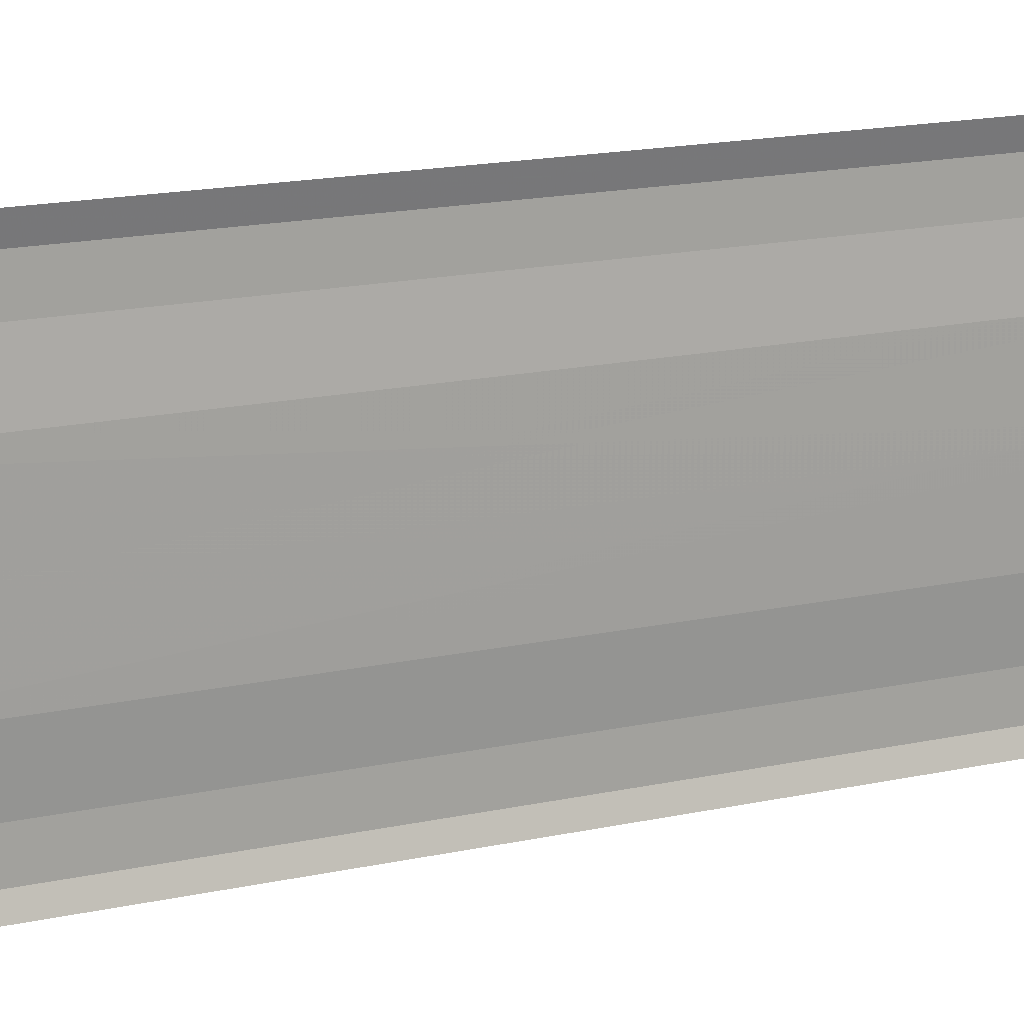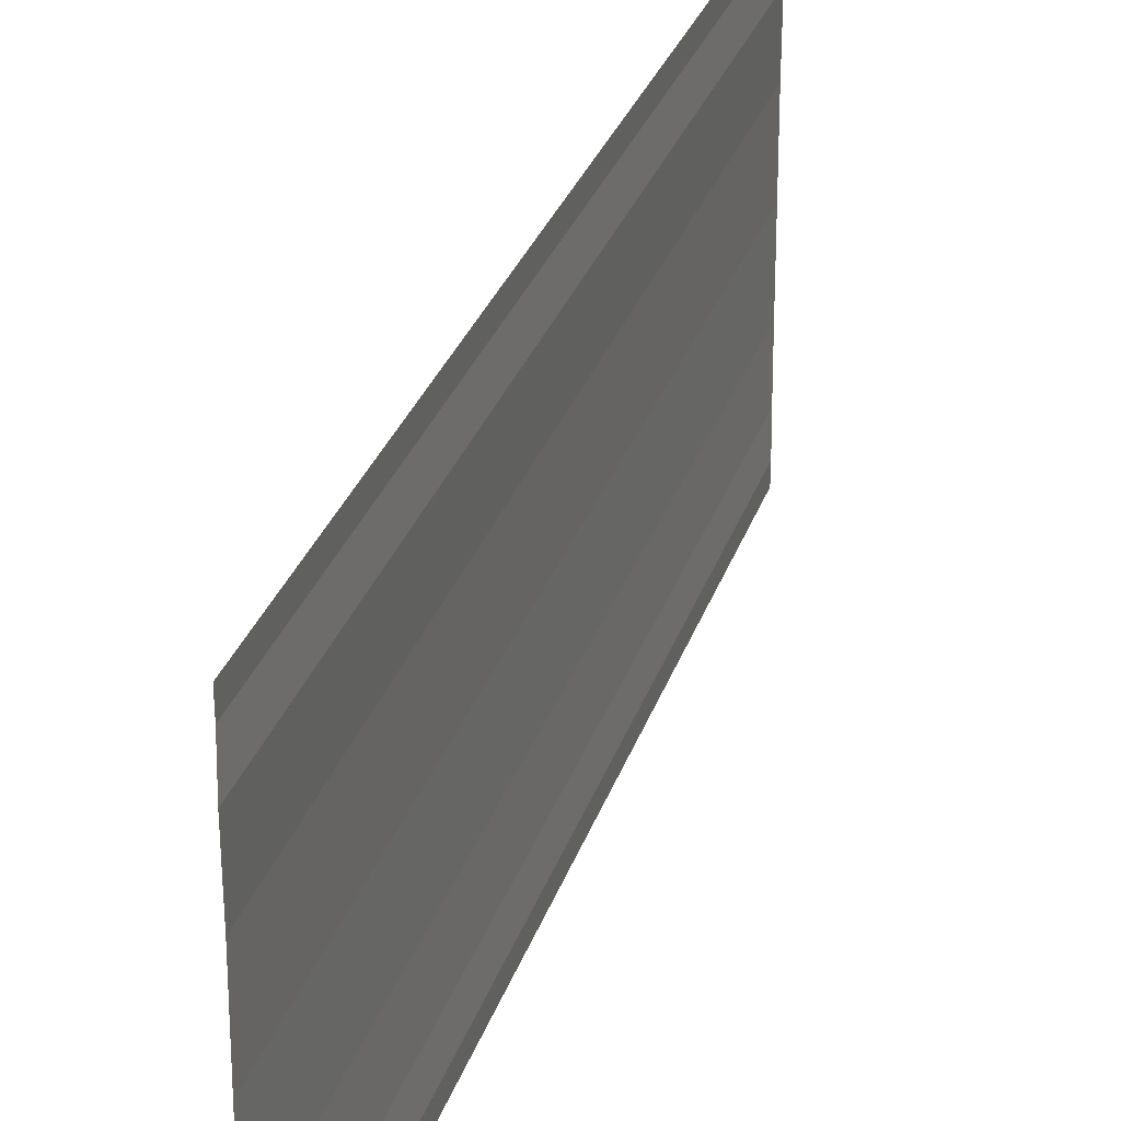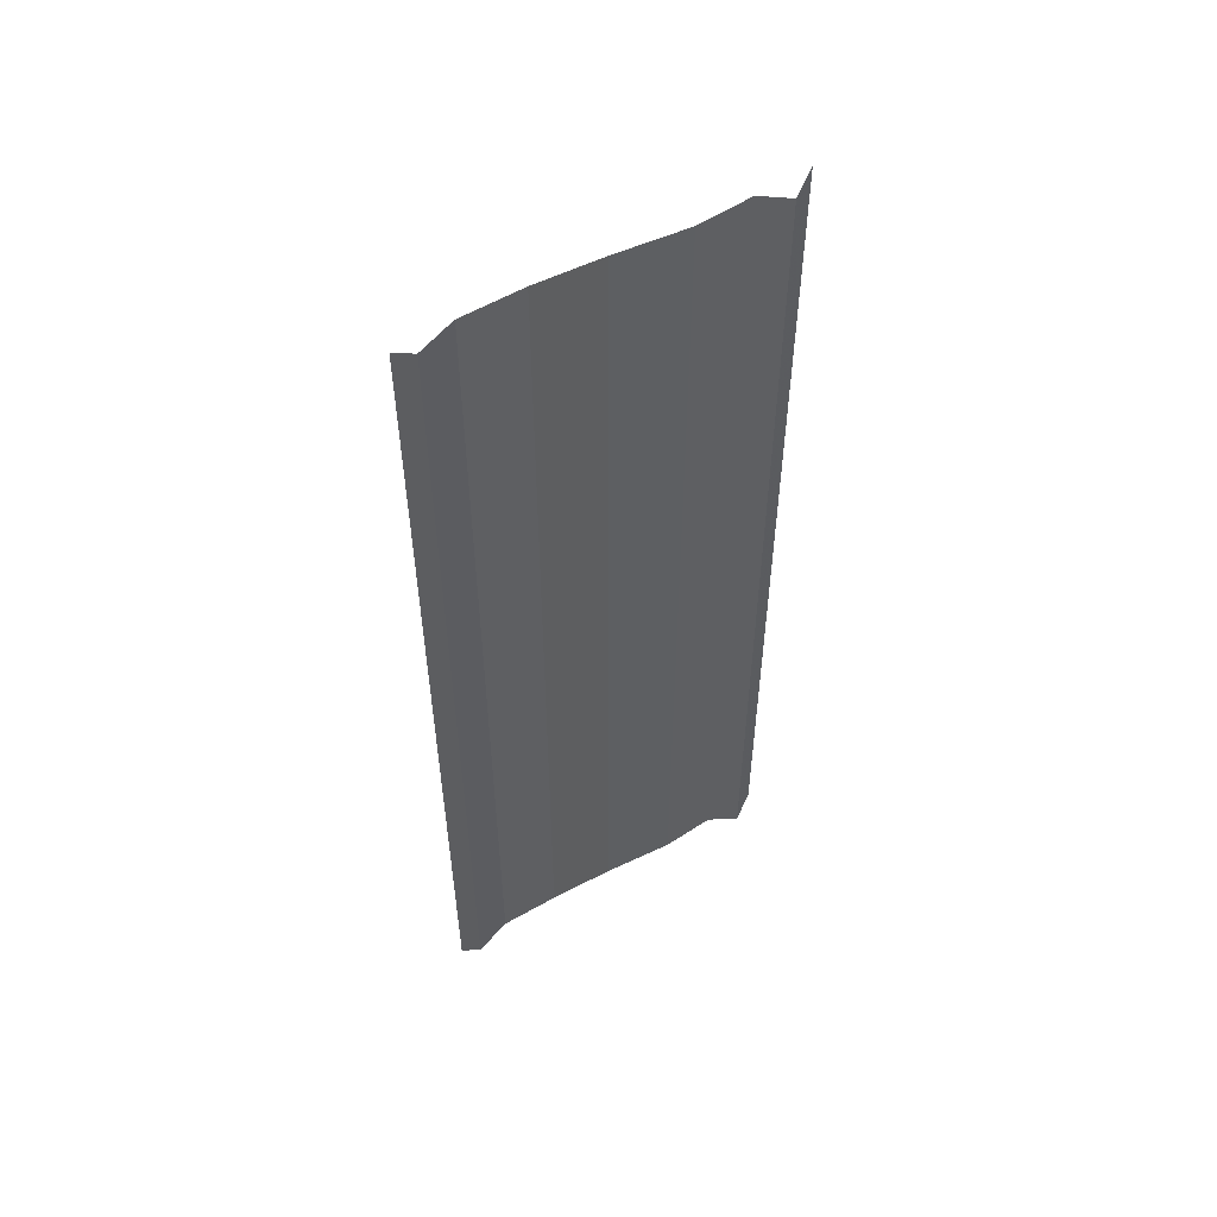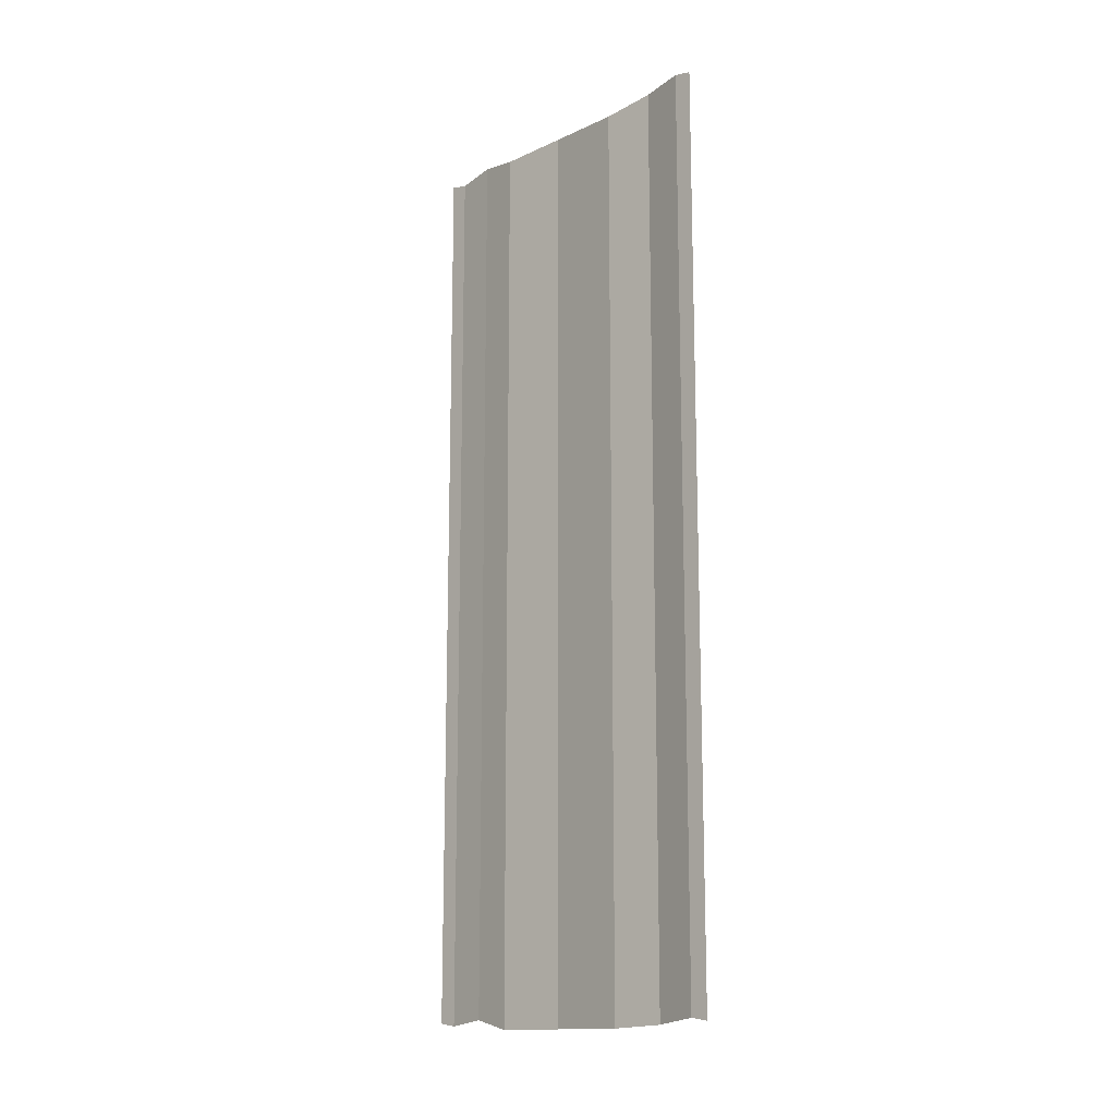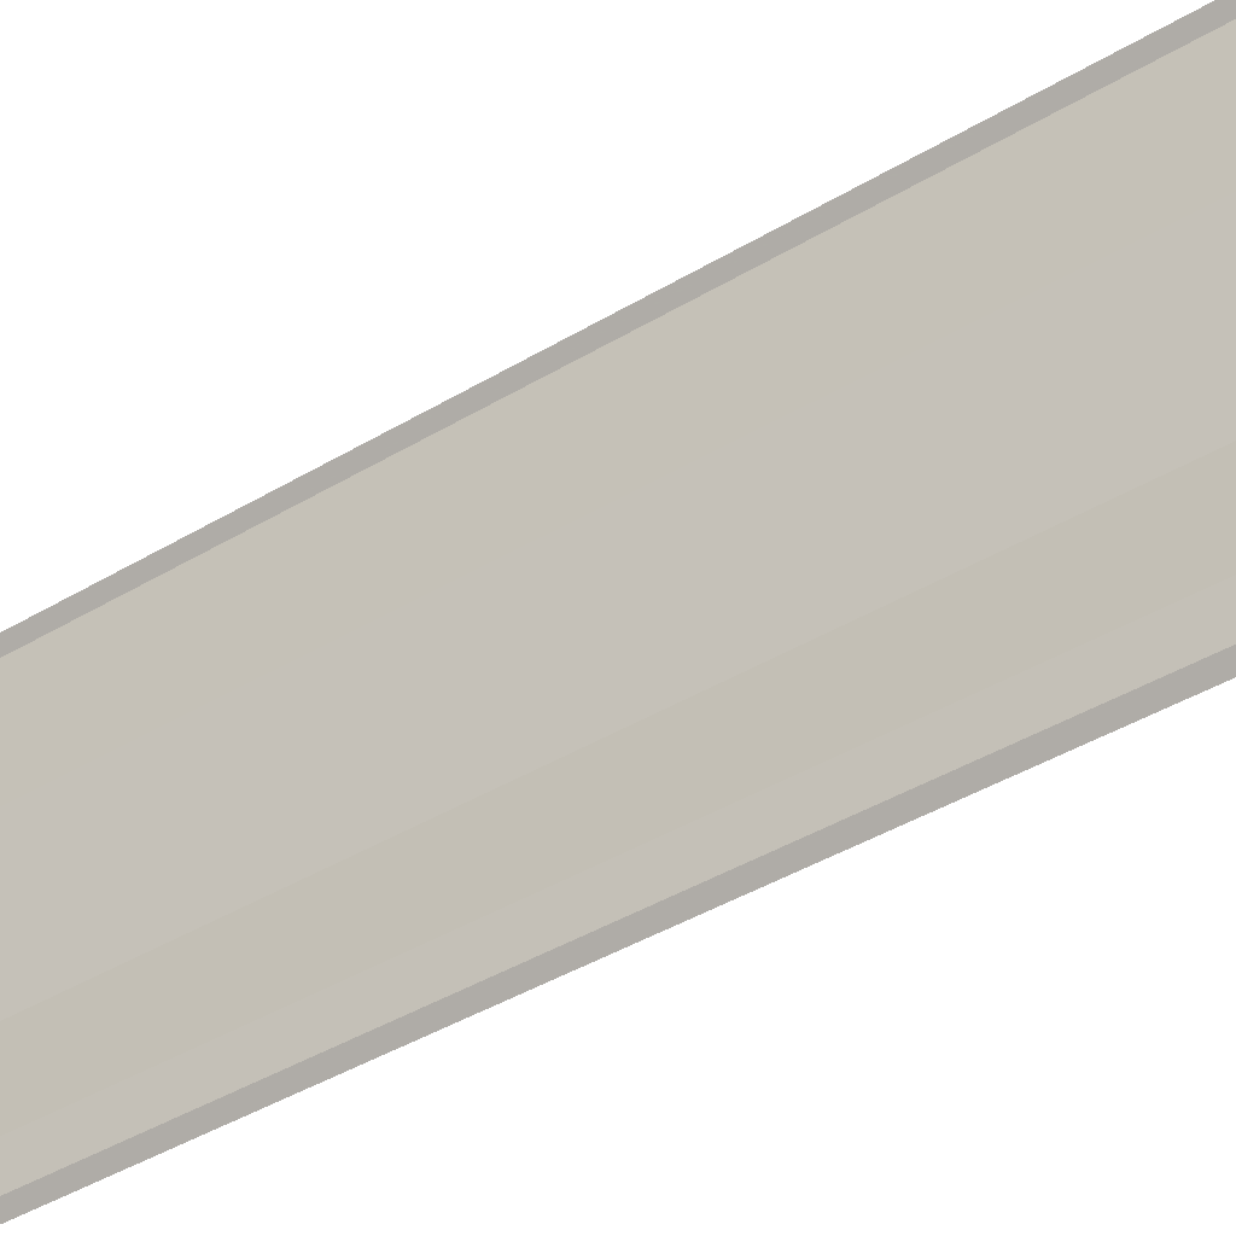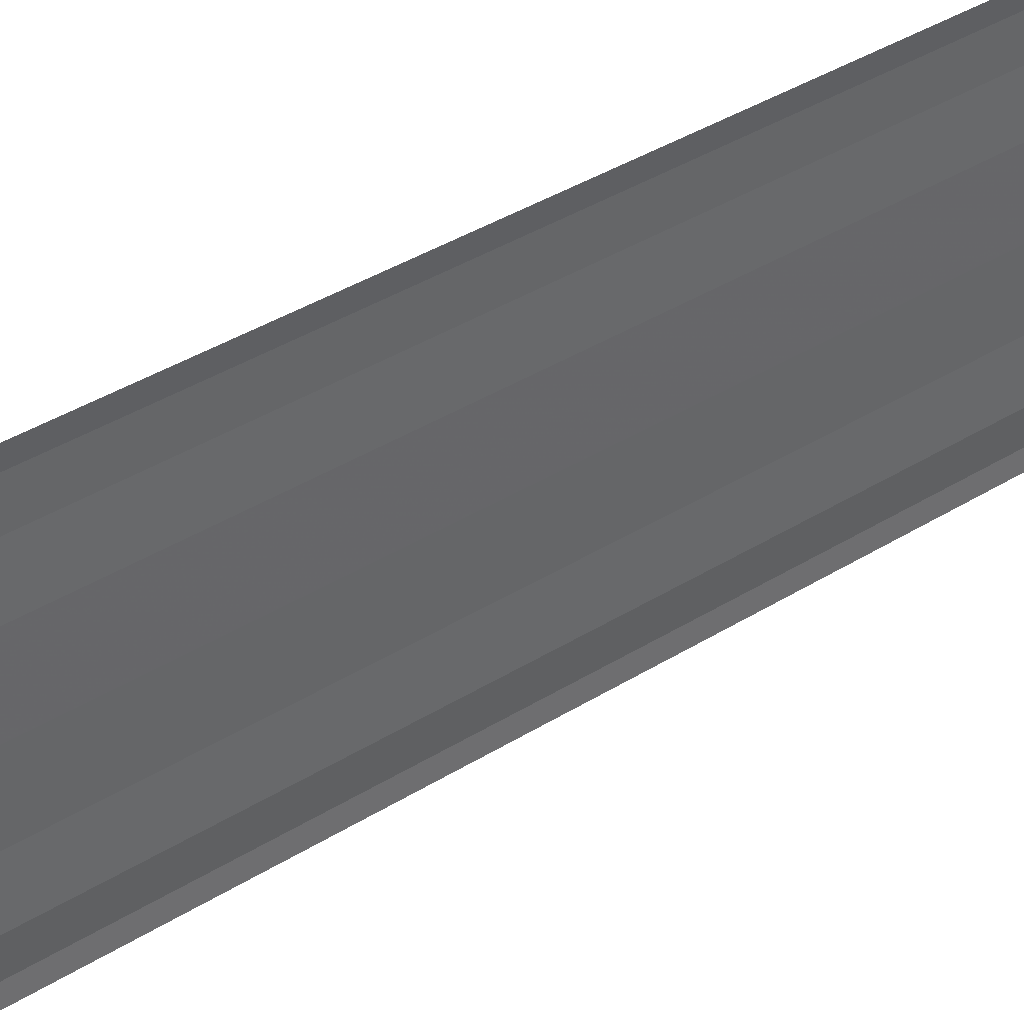
<metadata>
{"format":"obj","ext":"obj","renderer":"f3d","projection":"perspective","resolution":1024,"background":"white","views":[{"elev":17.4,"azim":-113.0,"up":"+Z"},{"elev":27.4,"azim":16.1,"up":"+Z"},{"elev":53.2,"azim":-120.0,"up":"+Y"},{"elev":-14.8,"azim":136.7,"up":"+Y"},{"elev":-41.5,"azim":125.8,"up":"+Z"},{"elev":41.9,"azim":-126.9,"up":"+Z"}]}
</metadata>
<code>
o 6459
v 2241 1879 16.96
v 2241 1879 16.96
v 2241 1879 16.96
v 2241 1879 16.96
v 2241 1879 16.96
v 2241 1879 16.96
v 2241 1879 16.96
v 2241 1879 16.96
v 2241 1879 16.96
v 2241 1879 16.96
v 2241 1879 16.96
v 2241 1879 16.96
v 2241 1879 16.96
v 2241 1879 16.96
v 2241 1879 16.96
v 2241 1879 16.96
v 2241 1879 16.96
v 2241 1879 16.96
v 2241 1879 16.96
v 2241 1879 16.96
v 2241 1879 16.96
v 2241 1879 16.96
v 2241 1879 16.96
v 2241 1879 16.96
v 2241 1879 16.96
v 2241 1879 16.96
v 2241 1879 16.96
v 2241 1879 16.96
v 2241 1879 16.96
v 2241 1879 16.96
v 2241 1879 16.96
v 2241 1879 16.96
v 2241 1879 16.96
v 2241 1879 16.96
v 2241 1879 16.96
v 2241 1879 16.96
v 2241 1879 16.96
v 2241 1879 16.96
v 2241 1879 16.96
v 2241 1879 16.96
v 2241 1879 16.96
v 2241 1879 16.96
v 2241 1879 16.96
v 2241 1879 16.96
v 2241 1879 16.96
f 1 2 3
f 3 4 5
f 6 4 5
f 7 2 6
f 7 8 6
f 6 9 10
f 11 9 10
f 12 8 11
f 12 13 11
f 11 14 15
f 16 14 15
f 17 13 16
f 17 18 16
f 19 18 20
f 16 21 22
f 20 21 22
f 23 24 25
f 23 26 25
f 25 27 28
f 25 29 30
f 31 29 30
f 32 24 31
f 32 33 31
f 31 34 35
f 36 34 35
f 37 33 36
f 37 38 36
f 36 39 40
f 41 39 40
f 42 38 41
f 42 43 41
f 41 44 45

</code>
